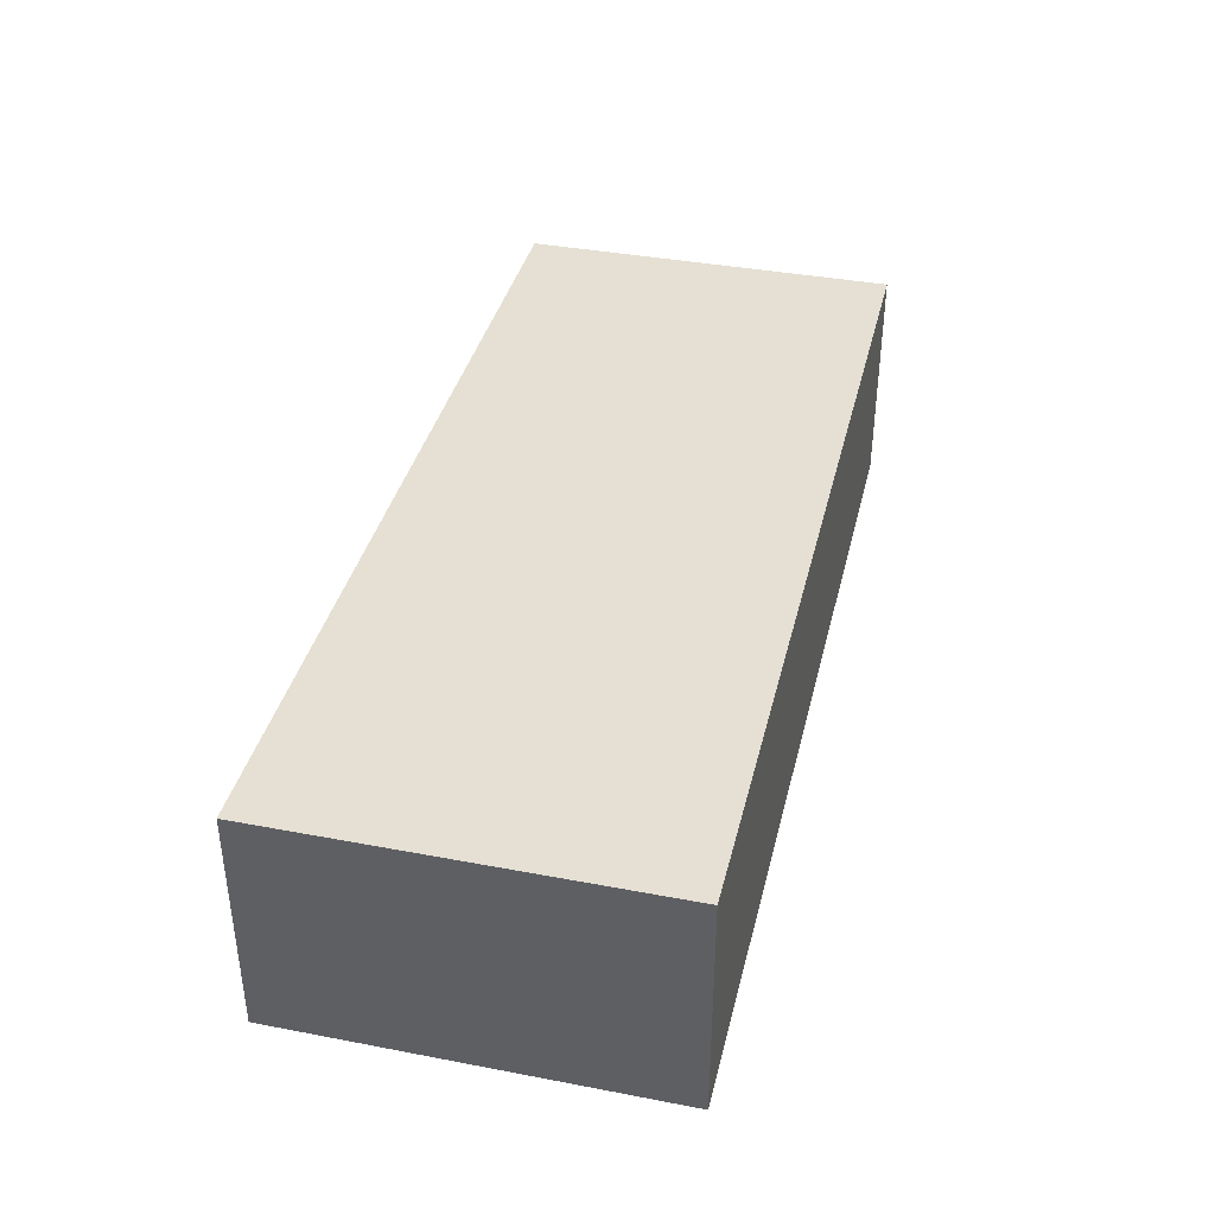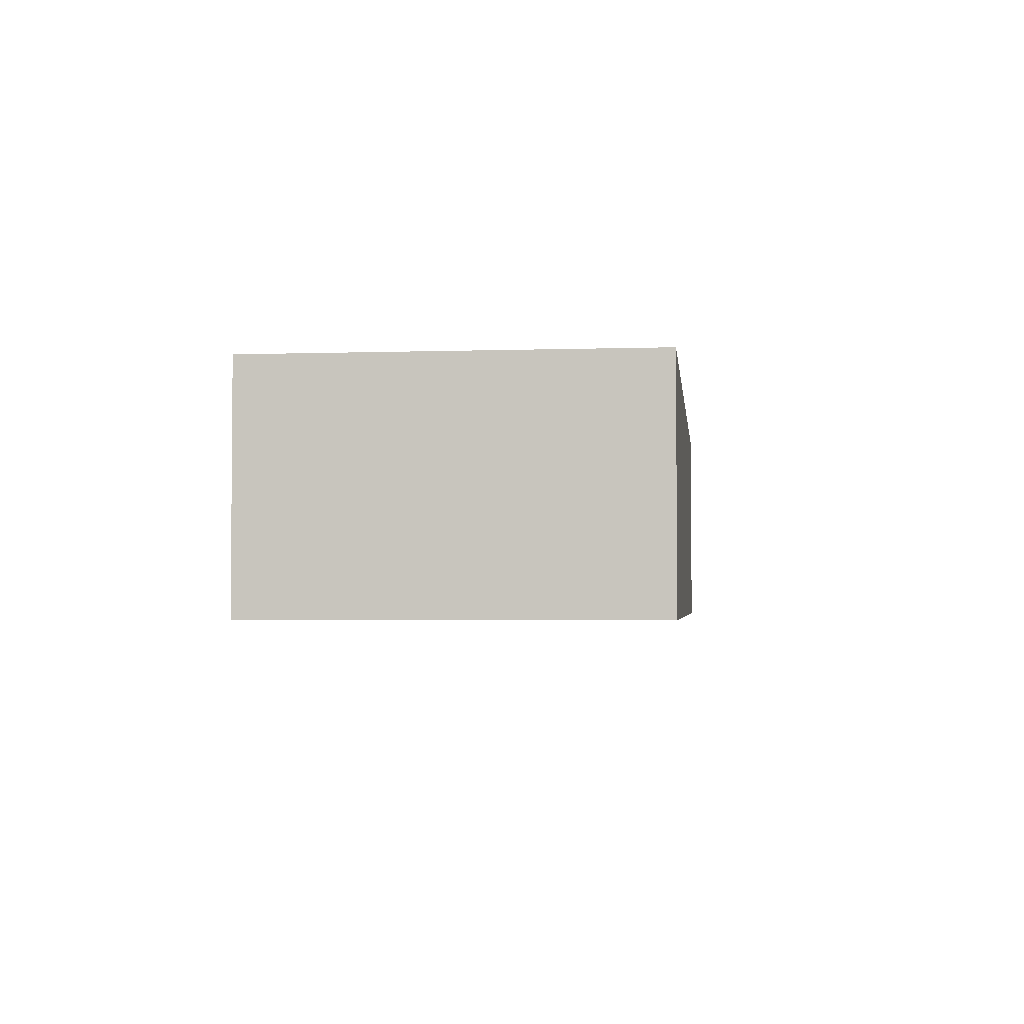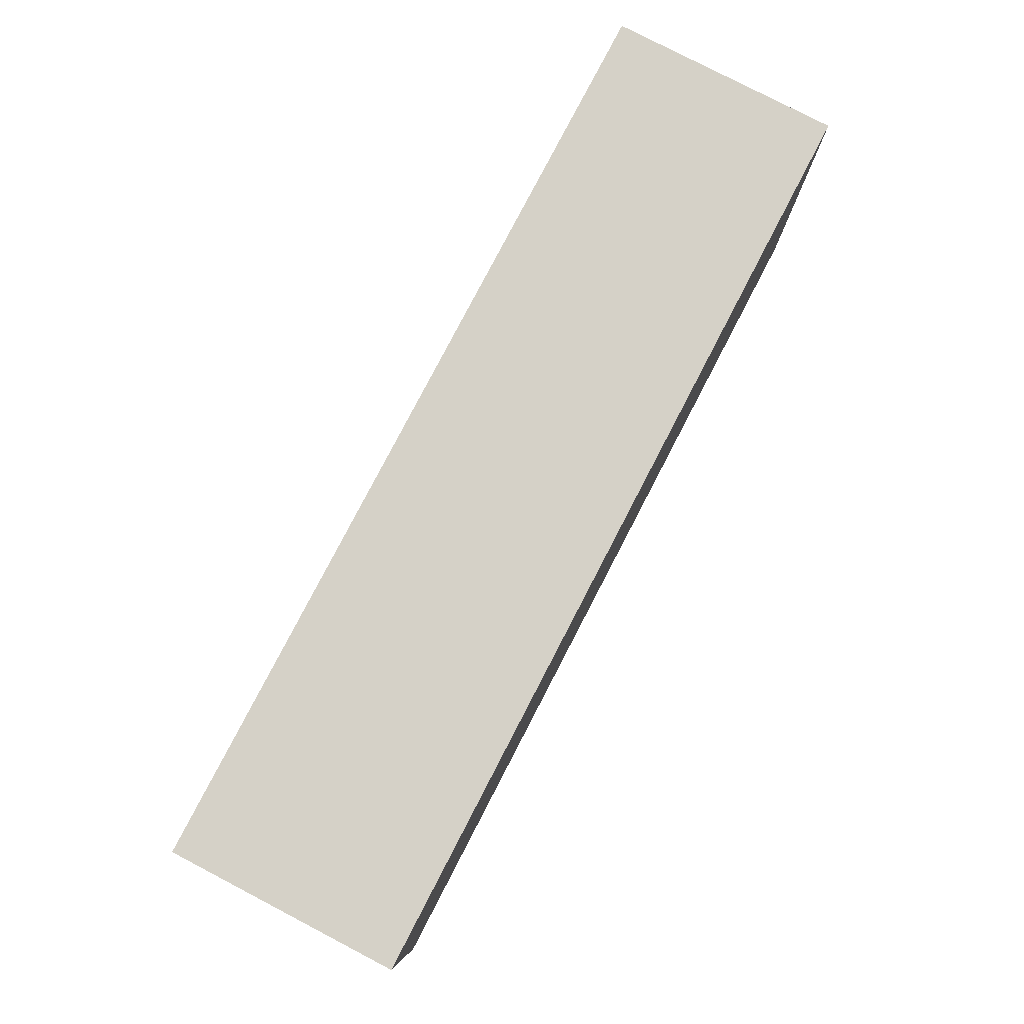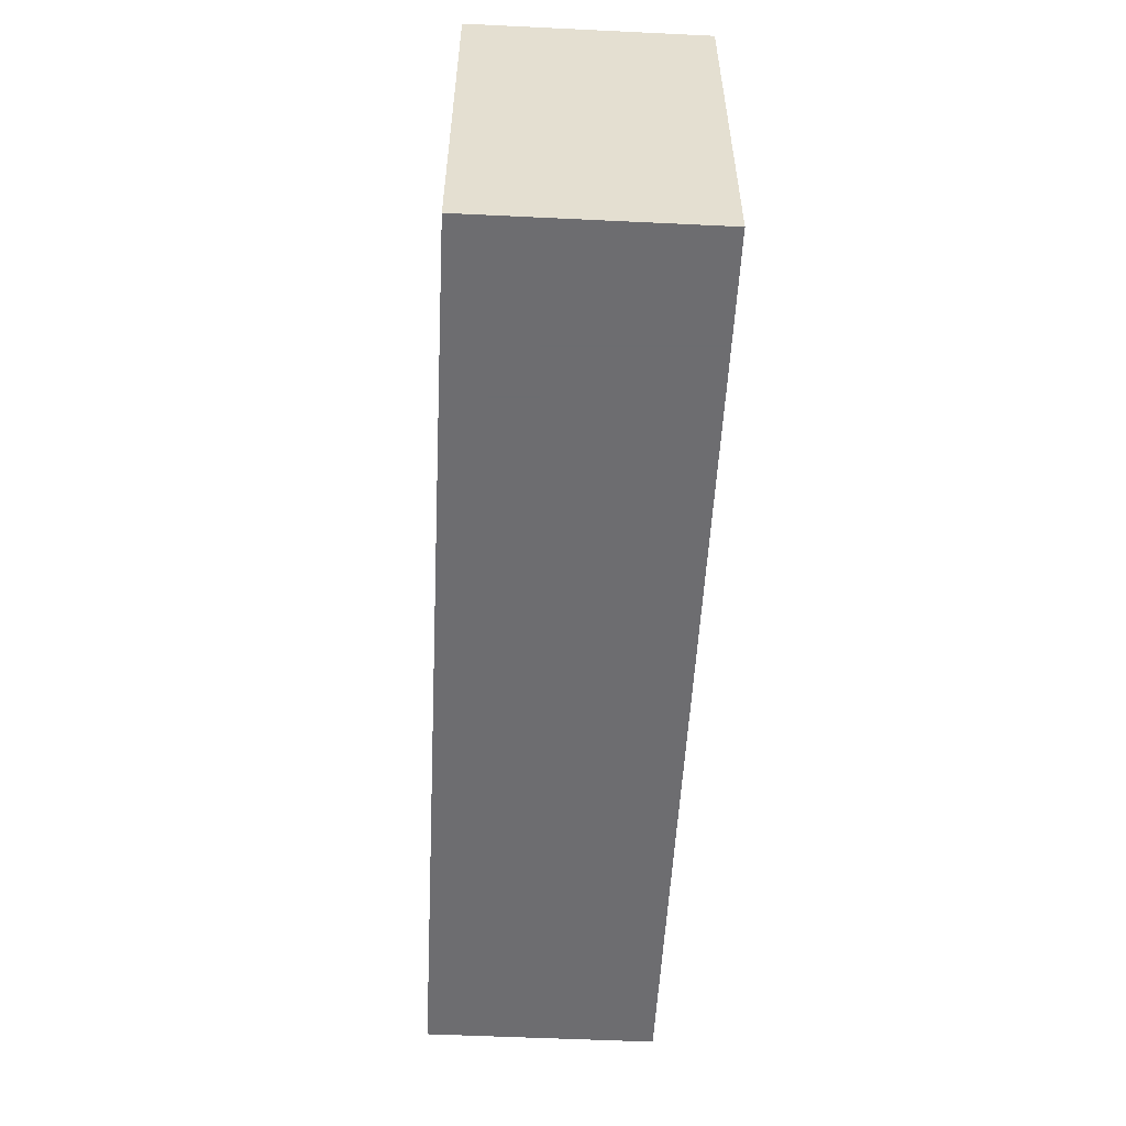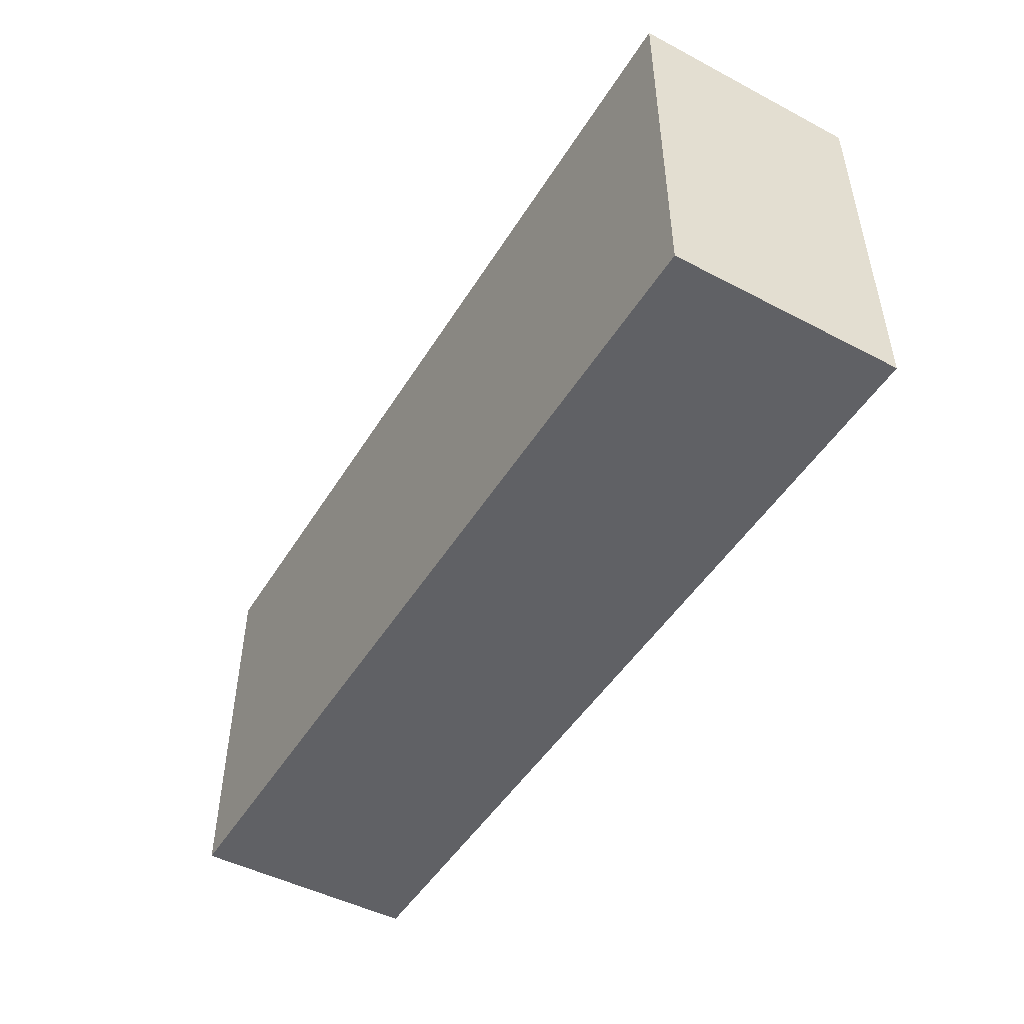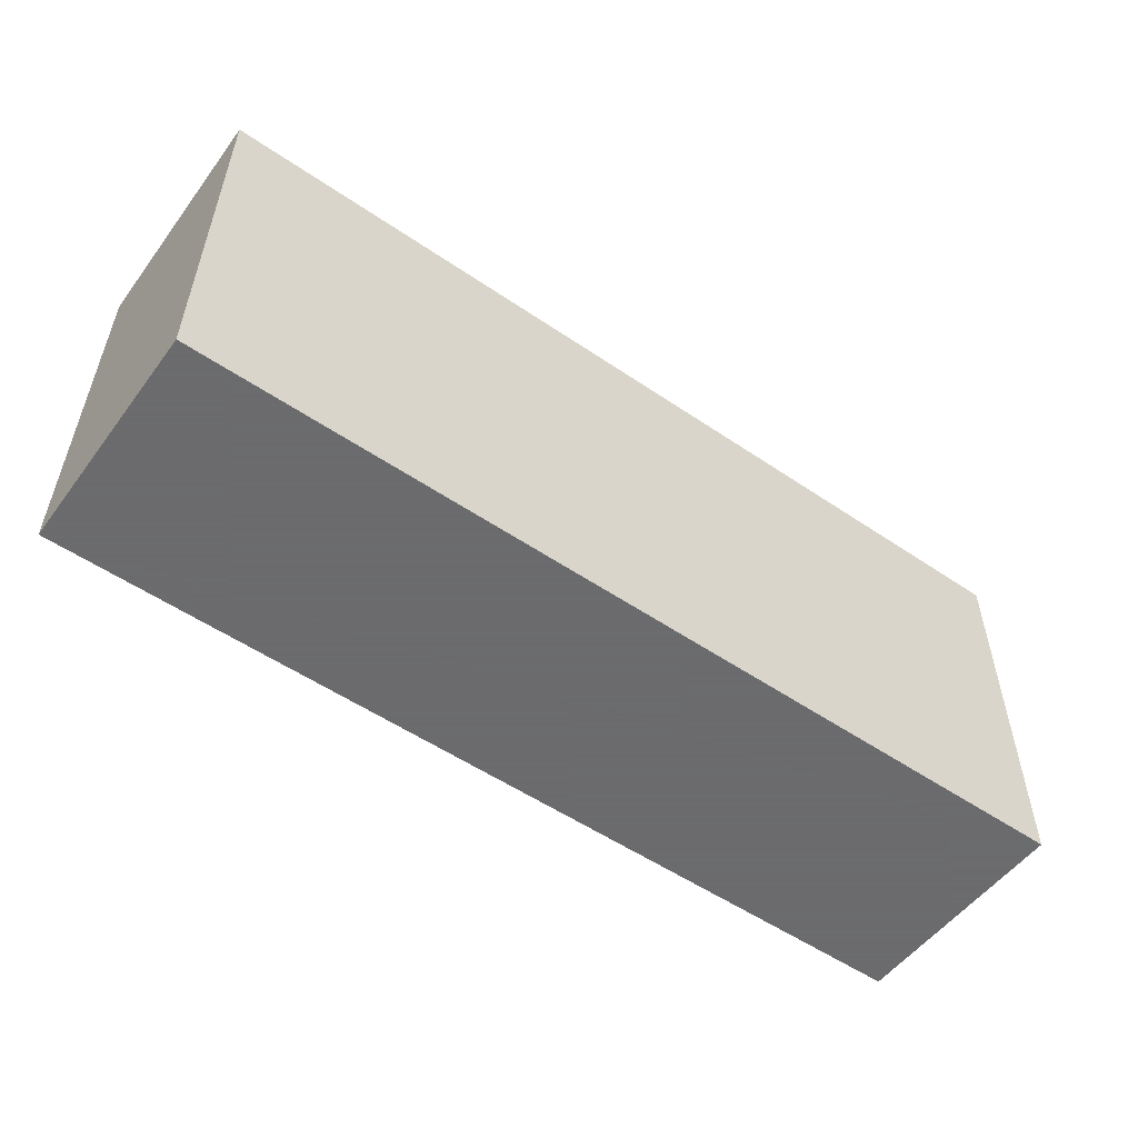
<metadata>
{"format":"obj","ext":"obj","renderer":"f3d","projection":"perspective","resolution":1024,"background":"white","views":[{"elev":38.2,"azim":103.5,"up":"+Z"},{"elev":-2.9,"azim":96.5,"up":"+Z"},{"elev":79.6,"azim":117.5,"up":"+Y"},{"elev":-54.1,"azim":87.1,"up":"+Y"},{"elev":-48.1,"azim":-120.4,"up":"+Y"},{"elev":-53.5,"azim":144.0,"up":"+Y"}]}
</metadata>
<code>
v 0.06 0.325 -0.124
v 0.06 0.325 -0.094
v -0.06 0.325 -0.124
v -0.06 0.325 -0.094
v -0.06 0.325 -0.124
v -0.06 0.325 -0.094
v -0.06 0.275 -0.124
v -0.06 0.275 -0.094
v -0.06 0.275 -0.124
v -0.06 0.275 -0.094
v 0.06 0.275 -0.124
v 0.06 0.275 -0.094
v 0.06 0.275 -0.124
v 0.06 0.275 -0.094
v 0.06 0.325 -0.124
v 0.06 0.325 -0.094
v 0.06 0.325 -0.124
v -0.06 0.325 -0.124
v -0.06 0.275 -0.124
v 0.06 0.275 -0.124
v 0.06 0.325 -0.094
v -0.06 0.325 -0.094
v -0.06 0.275 -0.094
v 0.06 0.275 -0.094
f 1 3 4 2
f 5 7 8 6
f 9 11 12 10
f 13 15 16 14
f 17 20 19
f 19 18 17
f 21 23 24
f 23 21 22

</code>
